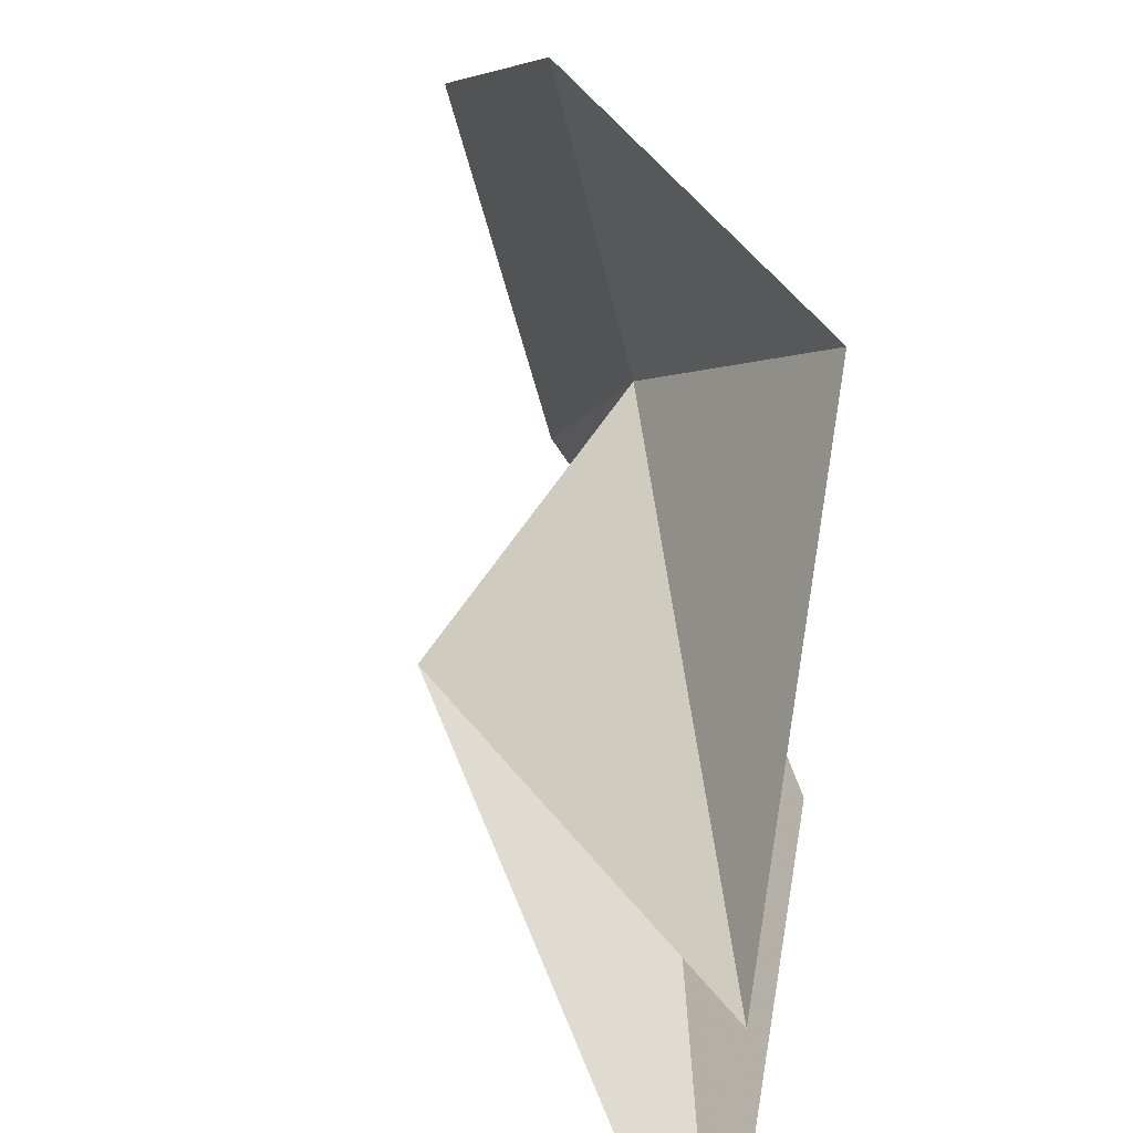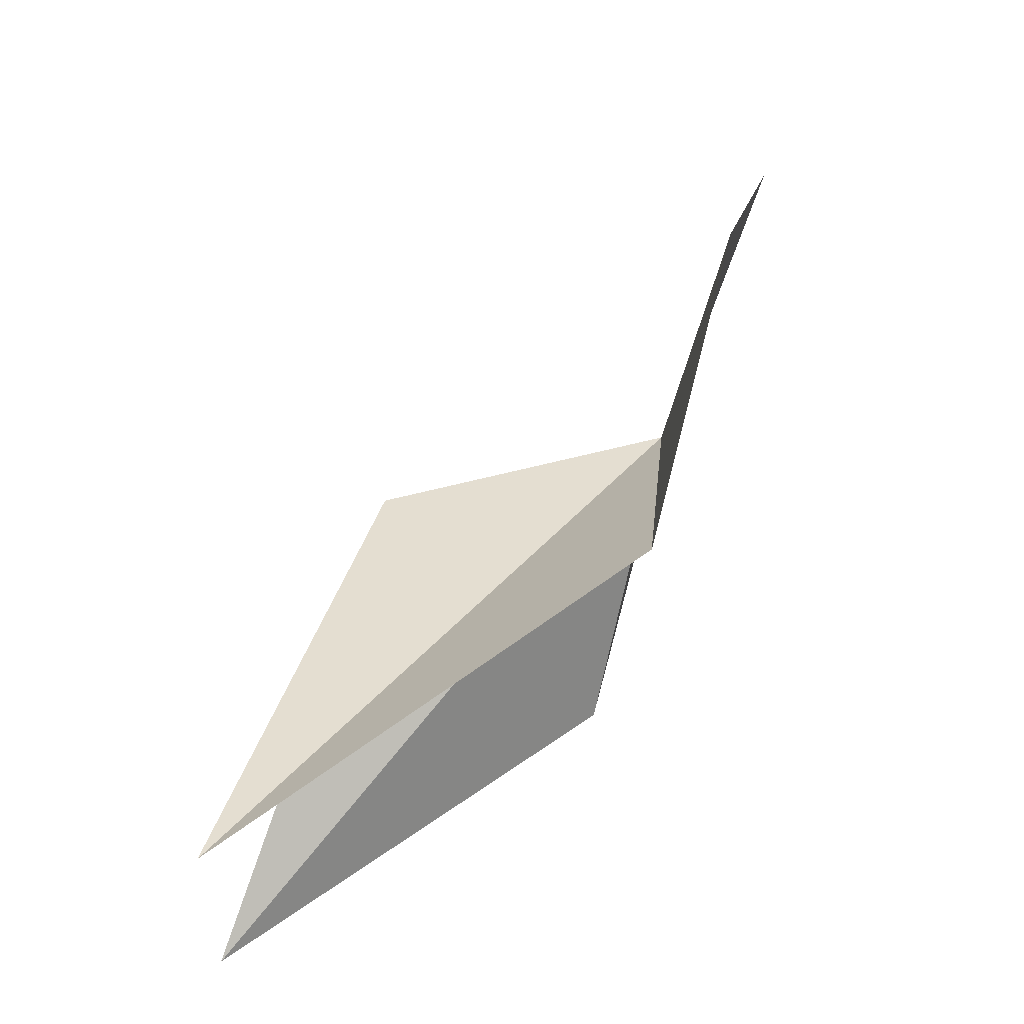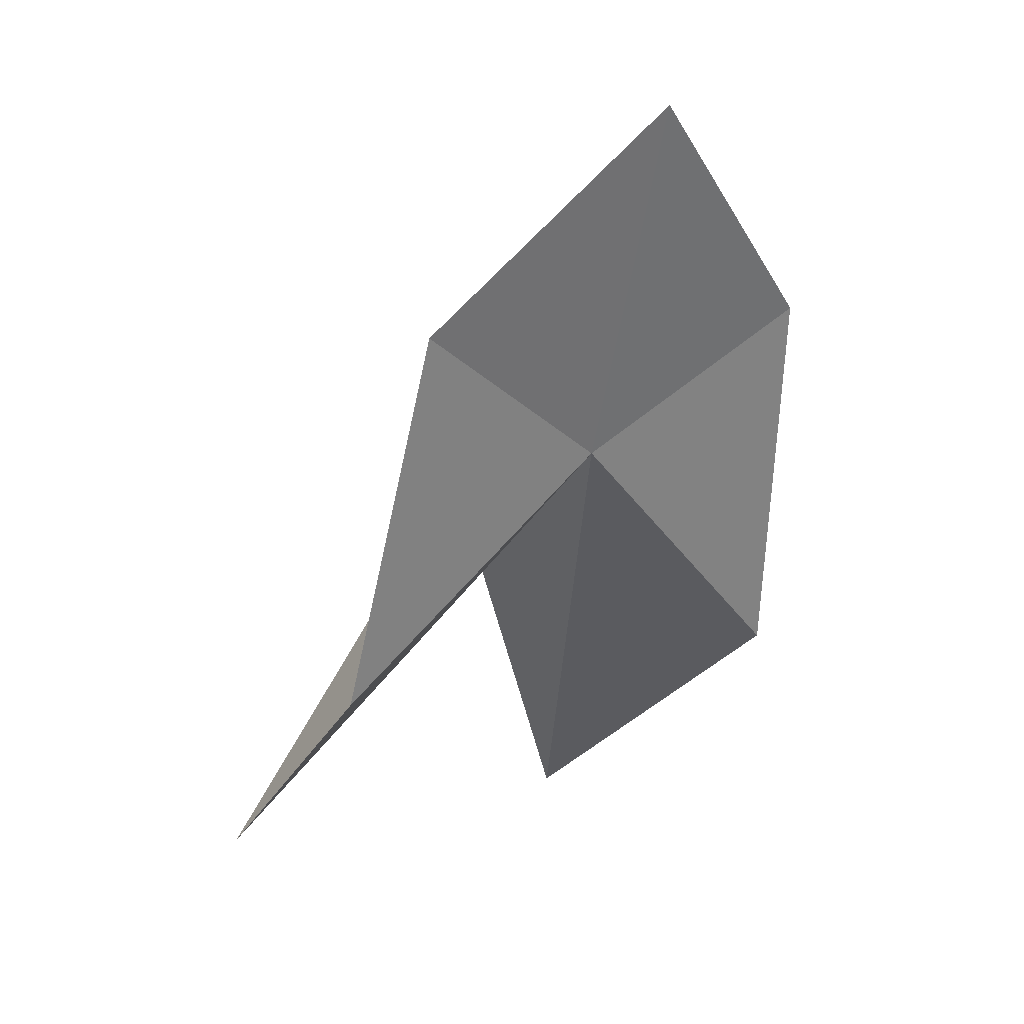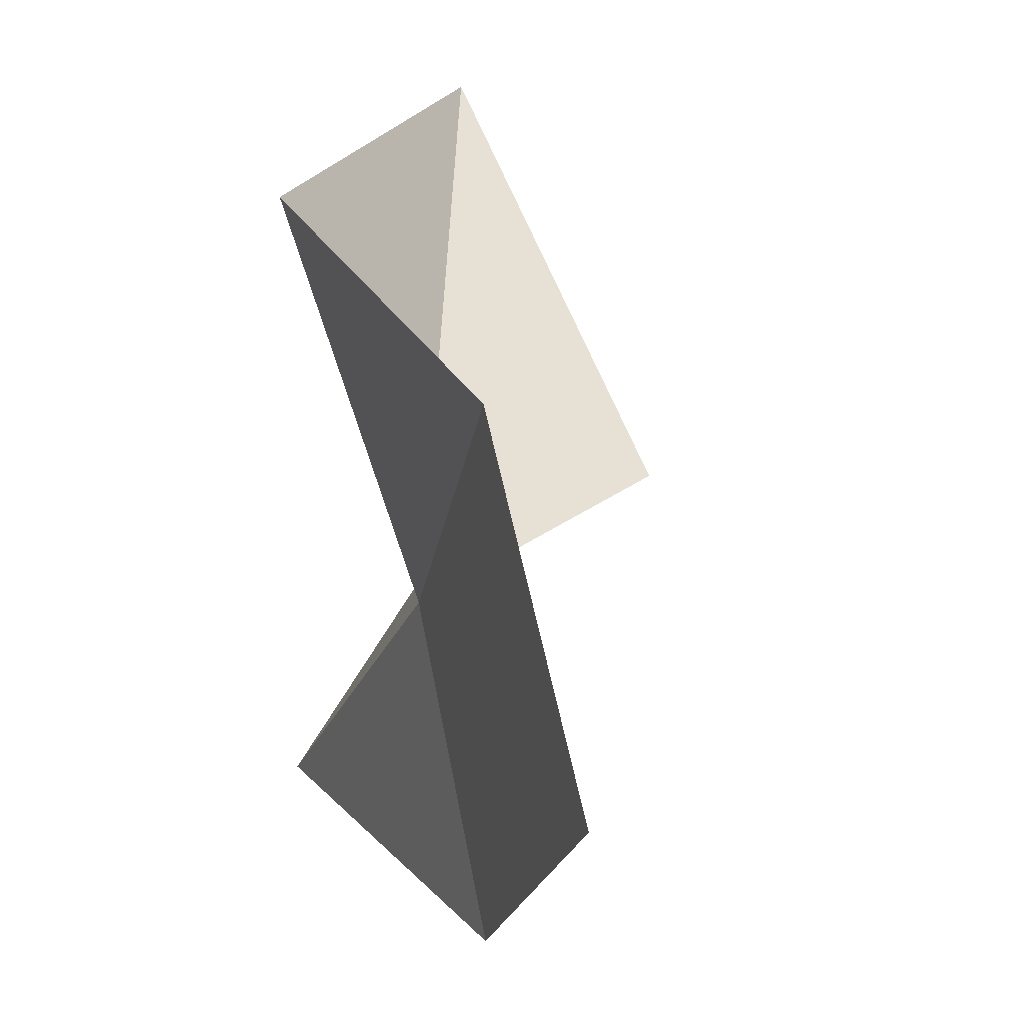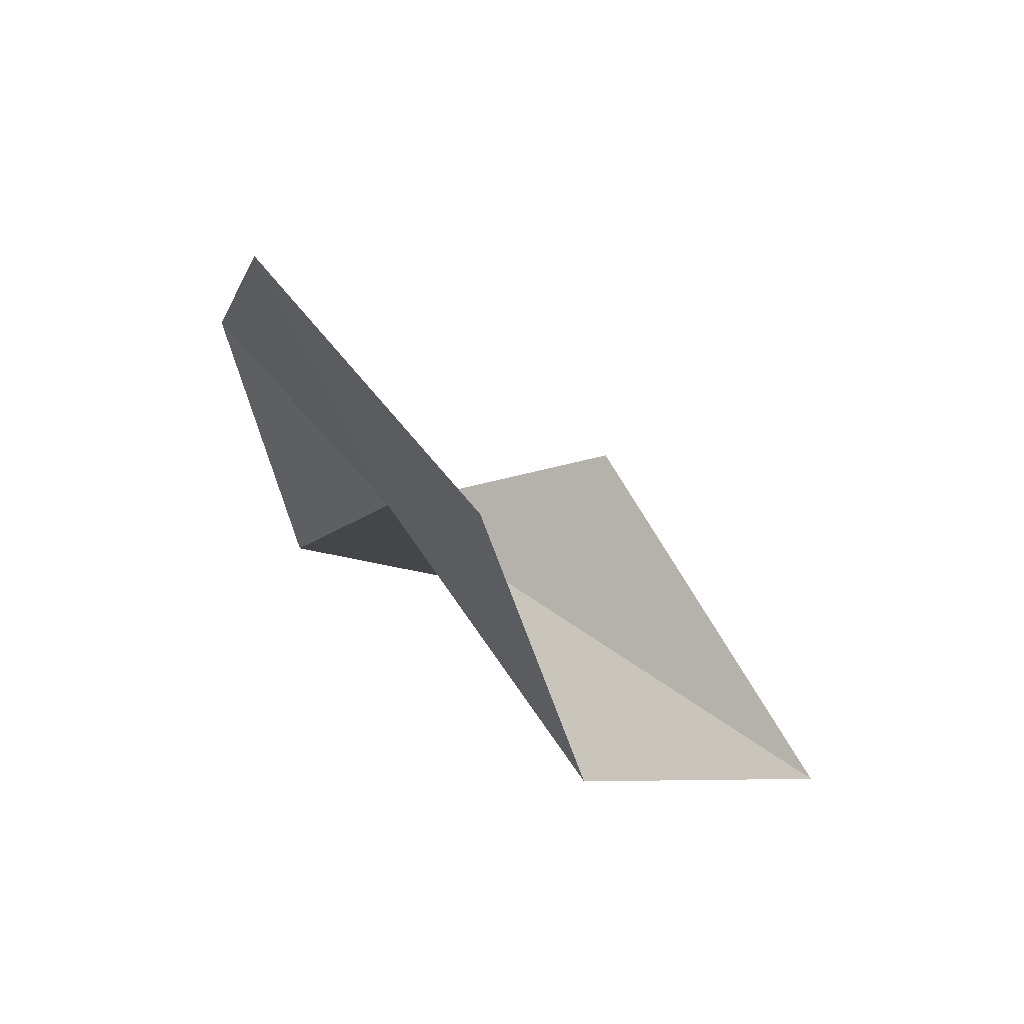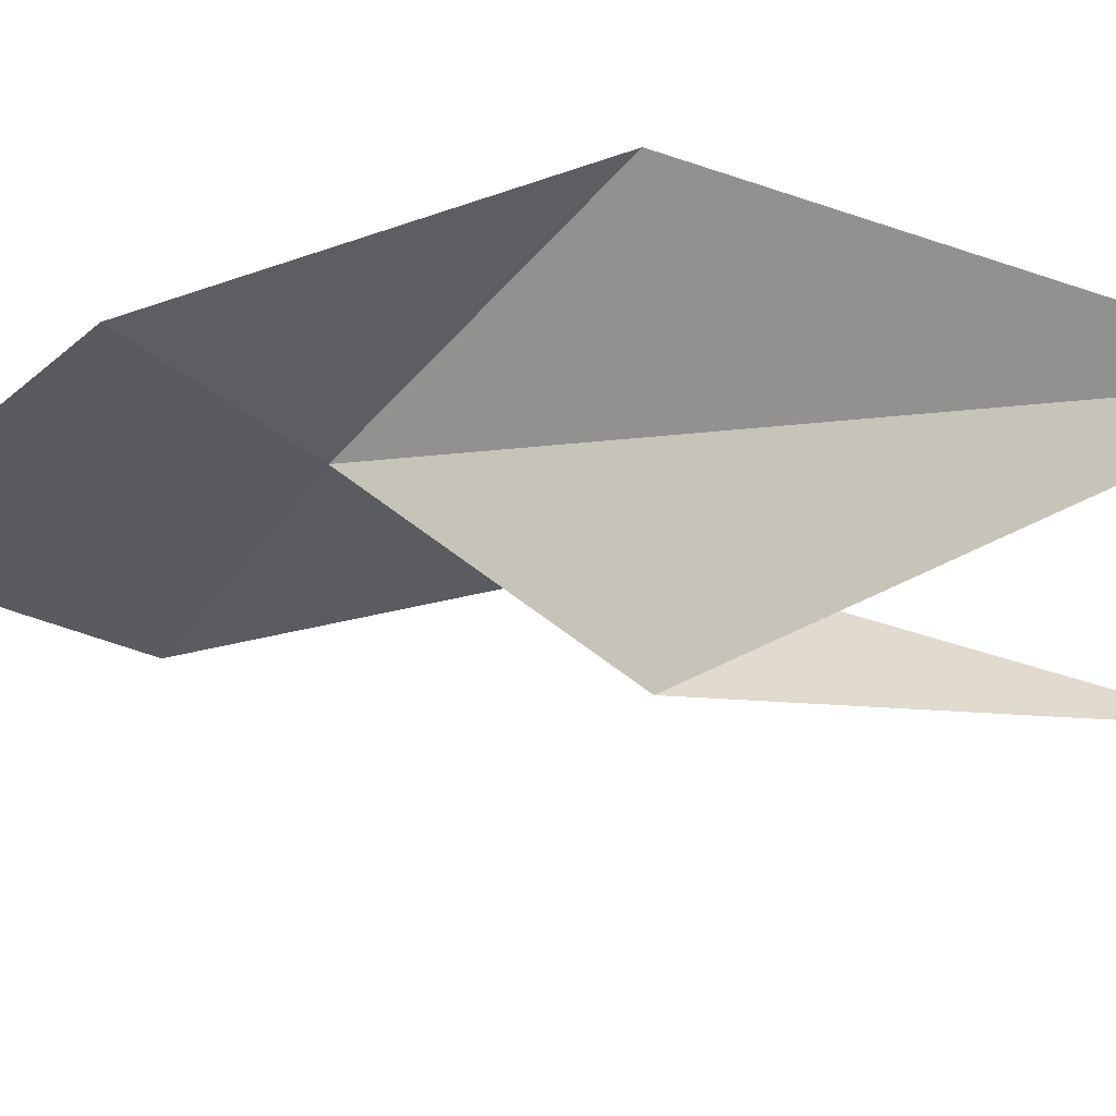
<metadata>
{"format":"obj","ext":"obj","renderer":"f3d","projection":"perspective","resolution":1024,"background":"white","views":[{"elev":49.2,"azim":135.4,"up":"+Y"},{"elev":-24.1,"azim":175.6,"up":"+Z"},{"elev":13.7,"azim":-118.8,"up":"+Z"},{"elev":21.9,"azim":-38.9,"up":"+Y"},{"elev":38.9,"azim":-40.7,"up":"+Z"},{"elev":53.9,"azim":56.9,"up":"+Y"}]}
</metadata>
<code>
v 117.5 89.9 37.18
v 116.6 85.76 39.99
v 118.6 84.91 32.29
v 123.7 89.9 35.41
v 126.9 85.54 26.2
v 114.8 89.9 44.26
v 118.6 94.9 32.29
v 116.6 94.05 39.99
v 126.9 94.27 26.2
f 1 2 3
f 1 5 4
f 1 3 5
f 1 6 2
f 1 7 8
f 1 4 9
f 1 9 7
f 1 8 6

</code>
